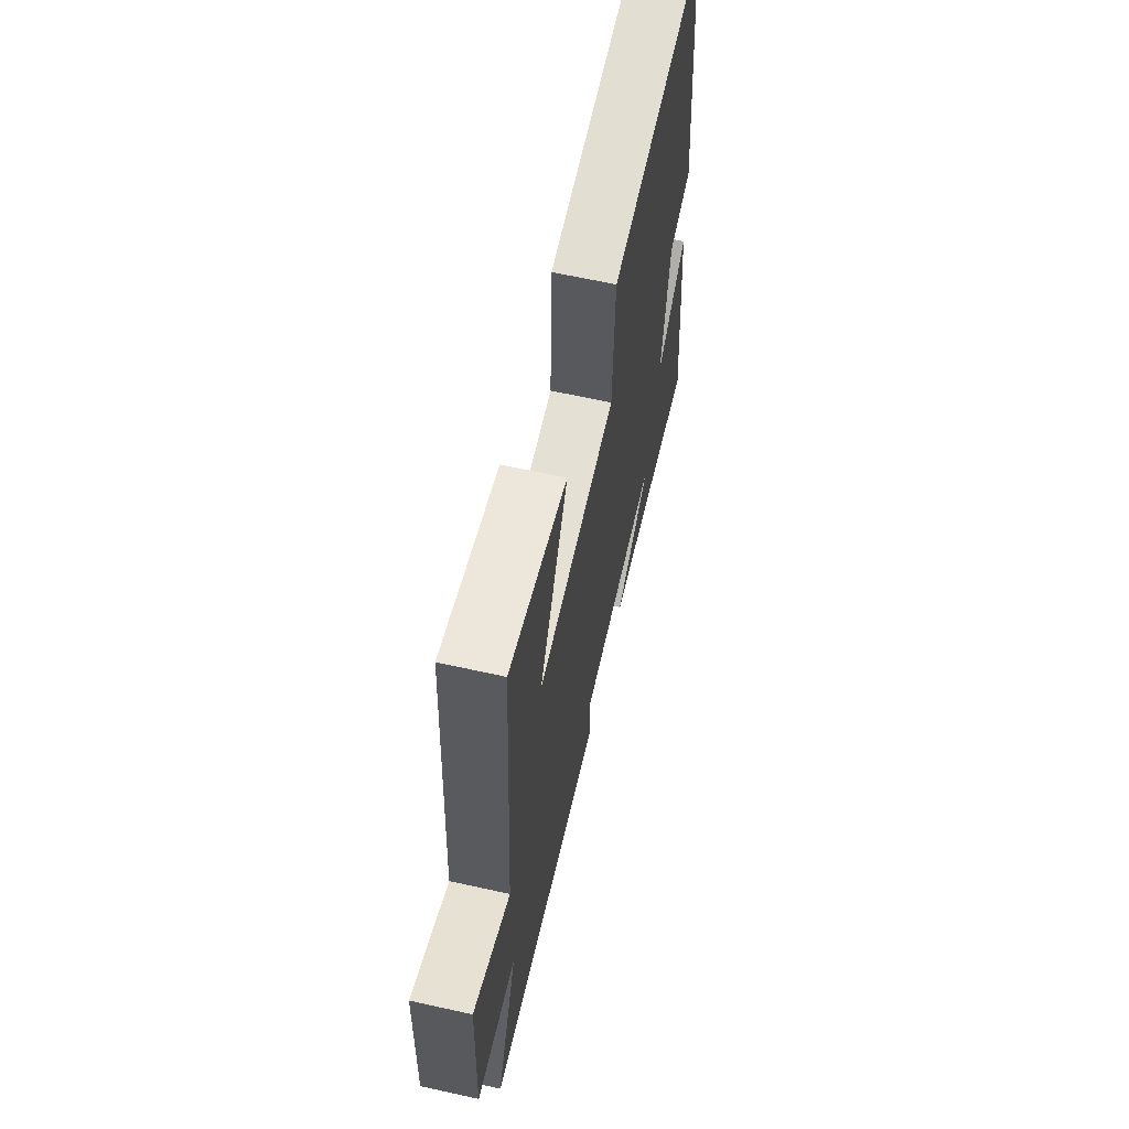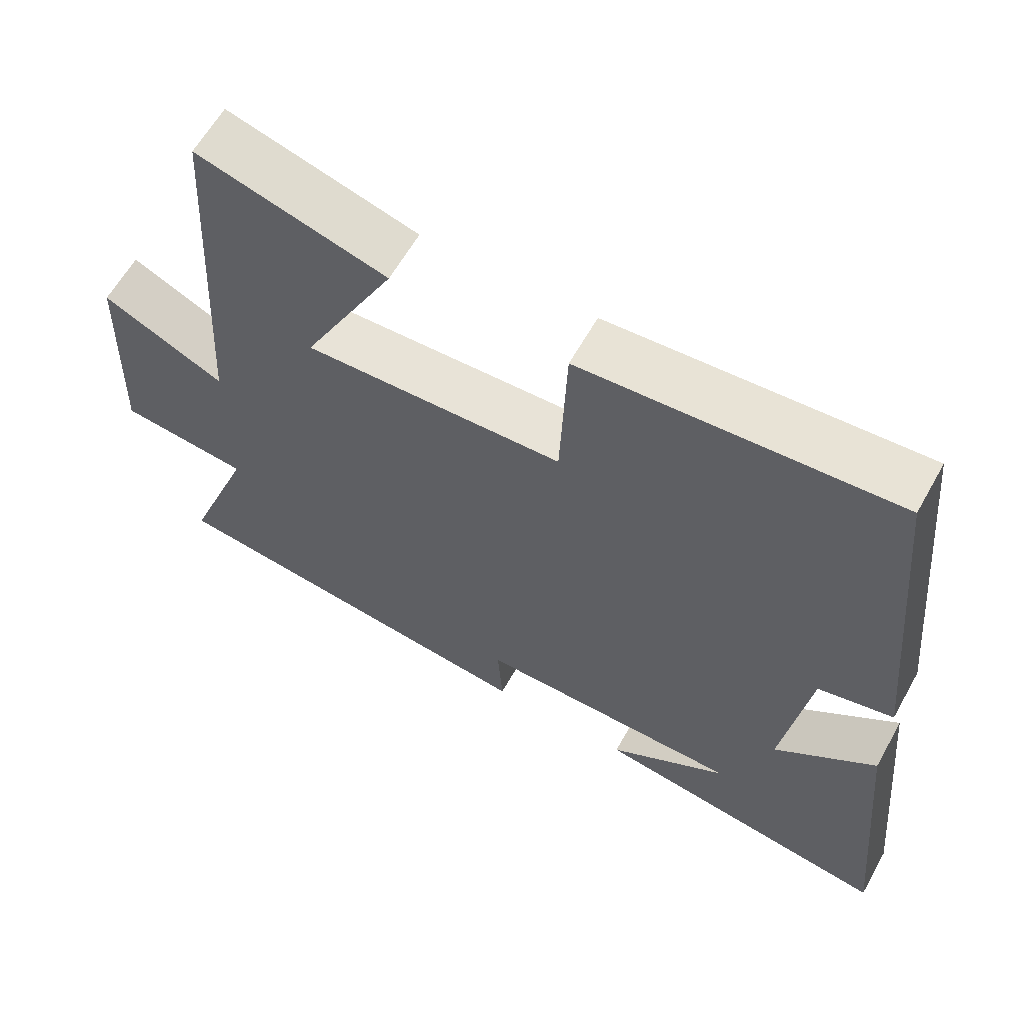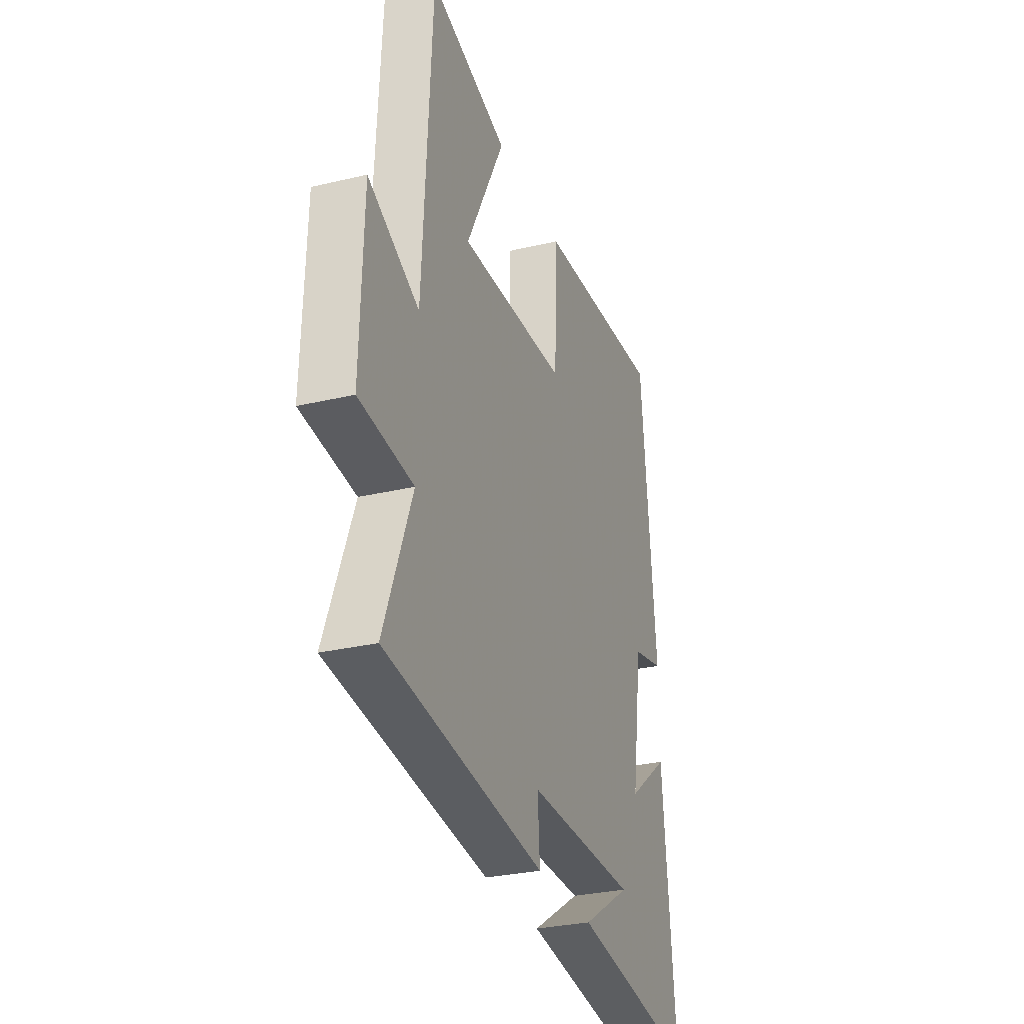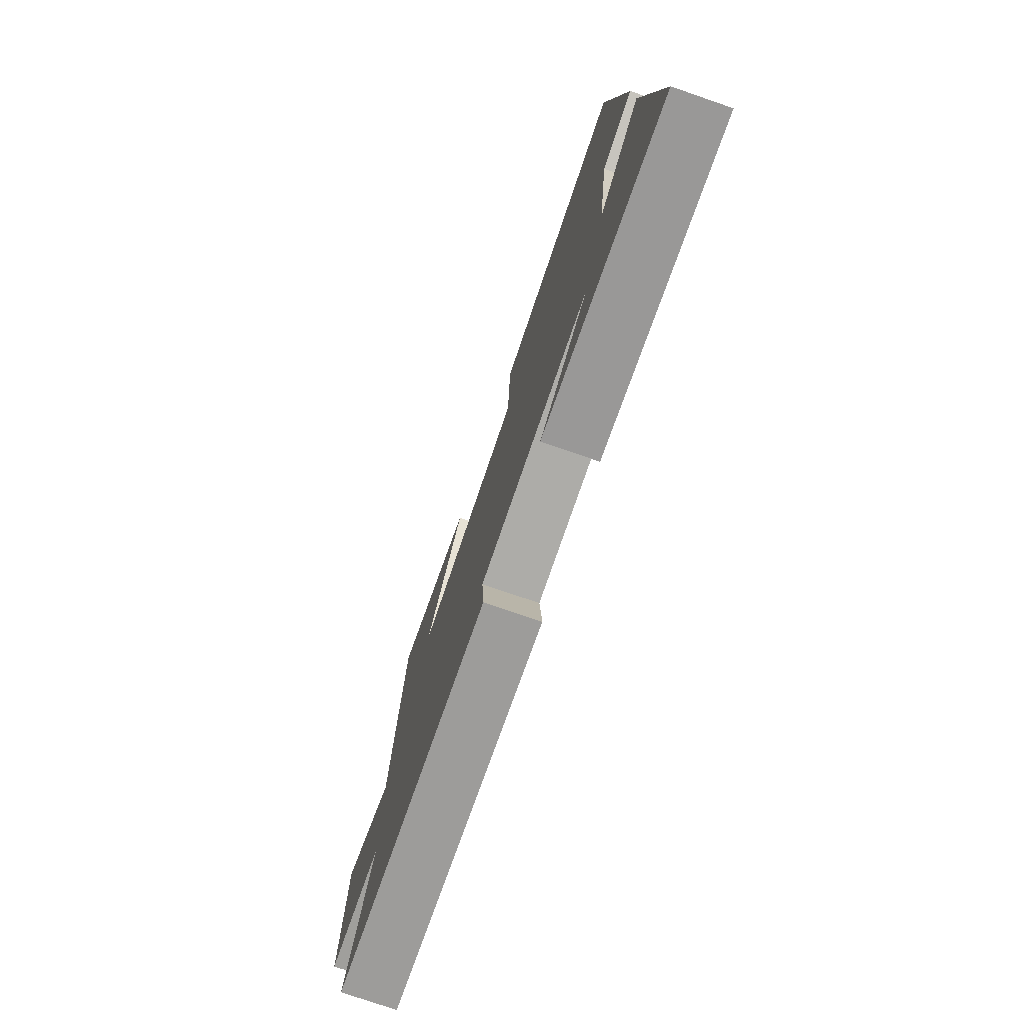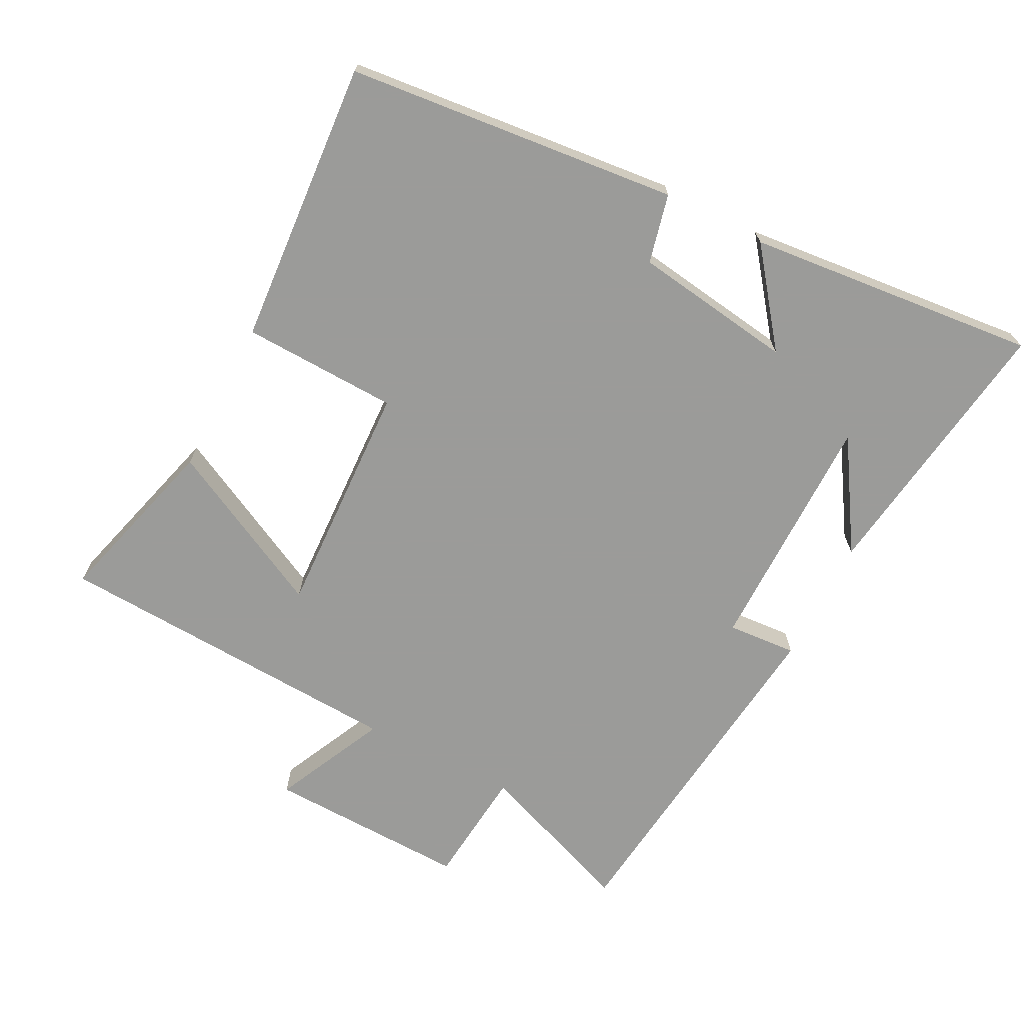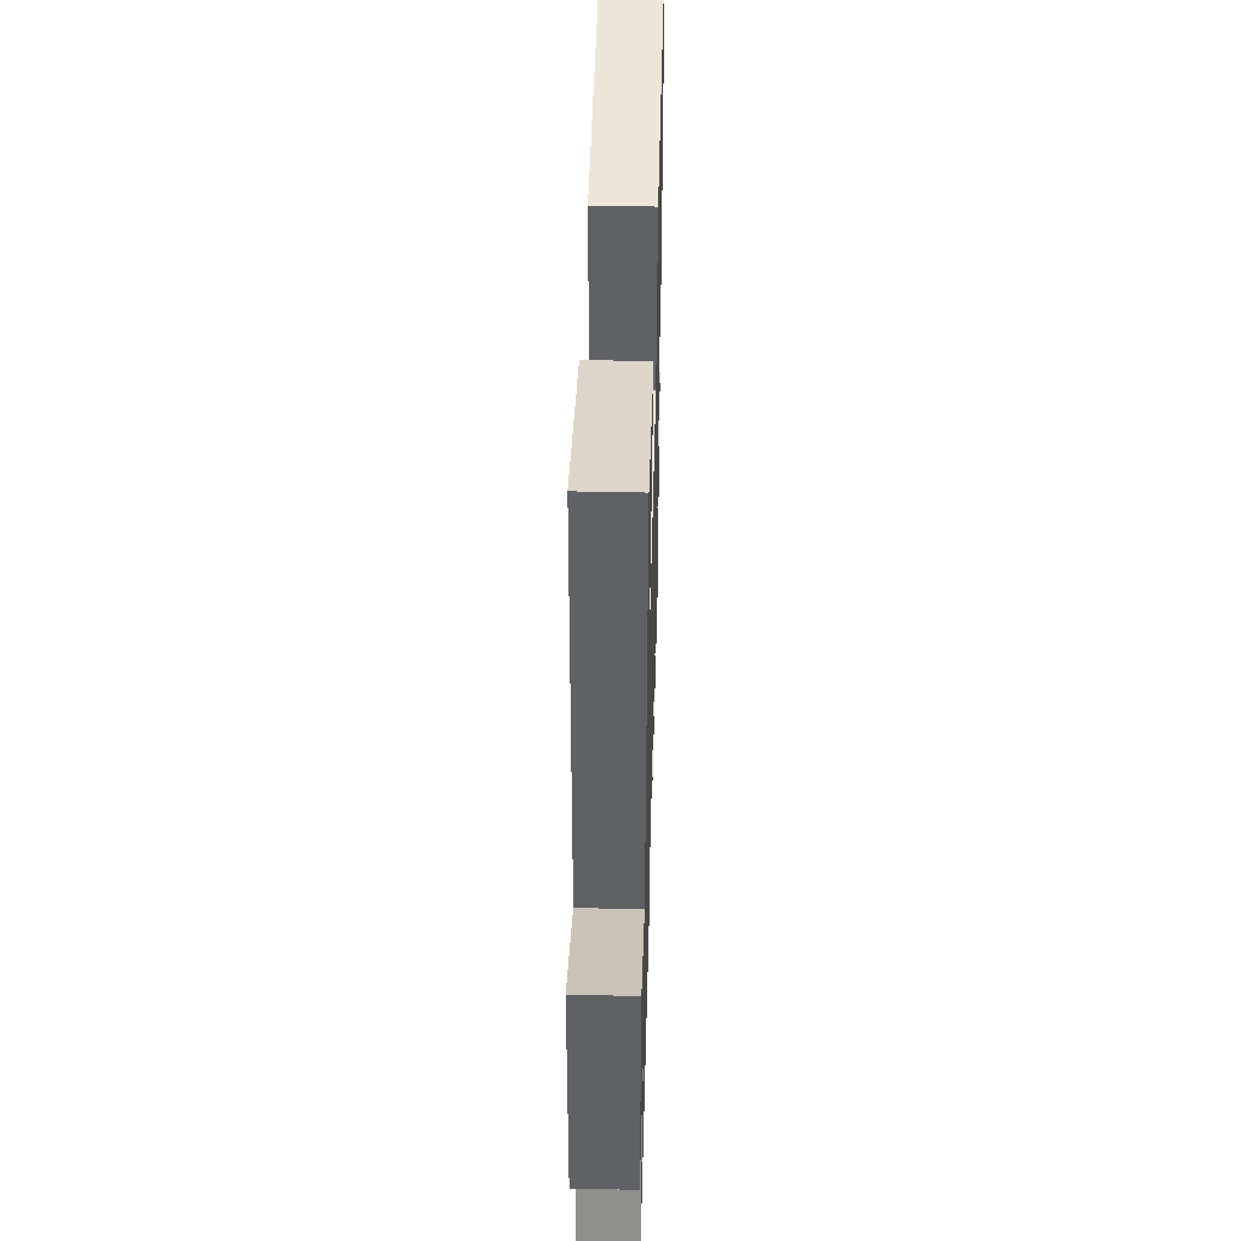
<metadata>
{"format":"obj","ext":"obj","renderer":"f3d","projection":"perspective","resolution":1024,"background":"white","views":[{"elev":63.6,"azim":-77.3,"up":"+Z"},{"elev":61.6,"azim":29.2,"up":"+Z"},{"elev":-29.4,"azim":-70.7,"up":"+Z"},{"elev":-76.9,"azim":71.0,"up":"+Z"},{"elev":-69.6,"azim":63.0,"up":"+Y"},{"elev":45.5,"azim":-88.5,"up":"+Z"}]}
</metadata>
<code>
v 0.452 0.07 0.53
v 0.5 0.07 0.034
v 0.397 0.07 0.01
v 0.361 0.07 -0.23
v 0.5 0.07 -0.124
v 0.541 0.07 -0.56
v 0.129 0.07 -0.5
v 0.292 0.07 -0.398
v -0.072 0.07 -0.396
v -0.065 0.07 -0.5
v -0.592 0.07 -0.437
v -0.5 0.07 -0.197
v -0.677 0.07 -0.179
v -0.667 0.07 0.123
v -0.5 0.07 0.043
v -0.47 0.07 0.573
v -0.211 0.07 0.5
v -0.338 0.07 0.253
v 0.016 0.07 0.267
v 0.025 0.07 0.5
v 0.452 0 0.53
v 0.5 0 0.034
v 0.397 0 0.01
v 0.361 0 -0.23
v 0.5 0 -0.124
v 0.541 0 -0.56
v 0.129 0 -0.5
v 0.292 0 -0.398
v -0.072 0 -0.396
v -0.065 0 -0.5
v -0.592 0 -0.437
v -0.5 0 -0.197
v -0.677 0 -0.179
v -0.667 0 0.123
v -0.5 0 0.043
v -0.47 0 0.573
v -0.211 0 0.5
v -0.338 0 0.253
v 0.016 0 0.267
v 0.025 0 0.5
f 1 2 3
f 20 1 3
f 19 20 3
f 18 19 3 4
f 15 16 17 18
f 15 18 4
f 12 13 14 15
f 12 15 4
f 9 10 11 12
f 8 9 12 4
f 6 7 8
f 4 5 6 8
f 23 22 21
f 23 21 40
f 23 40 39
f 24 23 39 38
f 38 37 36 35
f 24 38 35
f 35 34 33 32
f 24 35 32
f 32 31 30 29
f 24 32 29 28
f 28 27 26
f 28 26 25 24
f 1 21 22 2
f 2 22 23 3
f 3 23 24 4
f 4 24 25 5
f 5 25 26 6
f 6 26 27 7
f 7 27 28 8
f 8 28 29 9
f 9 29 30 10
f 10 30 31 11
f 11 31 32 12
f 12 32 33 13
f 13 33 34 14
f 14 34 35 15
f 15 35 36 16
f 16 36 37 17
f 17 37 38 18
f 18 38 39 19
f 19 39 40 20
f 20 40 21 1

</code>
